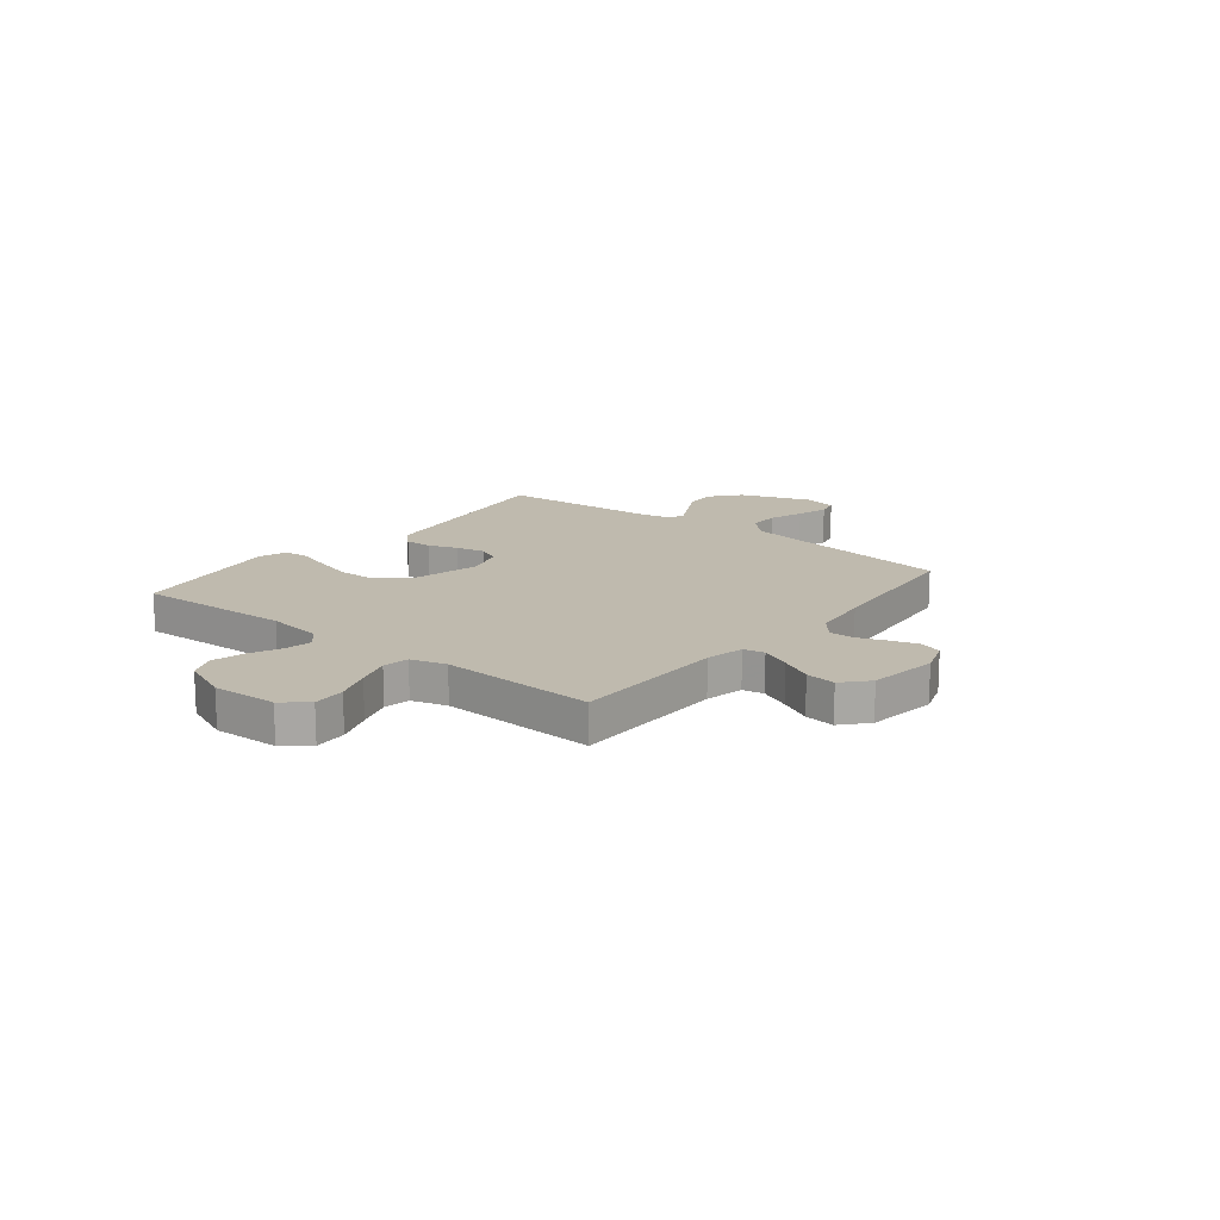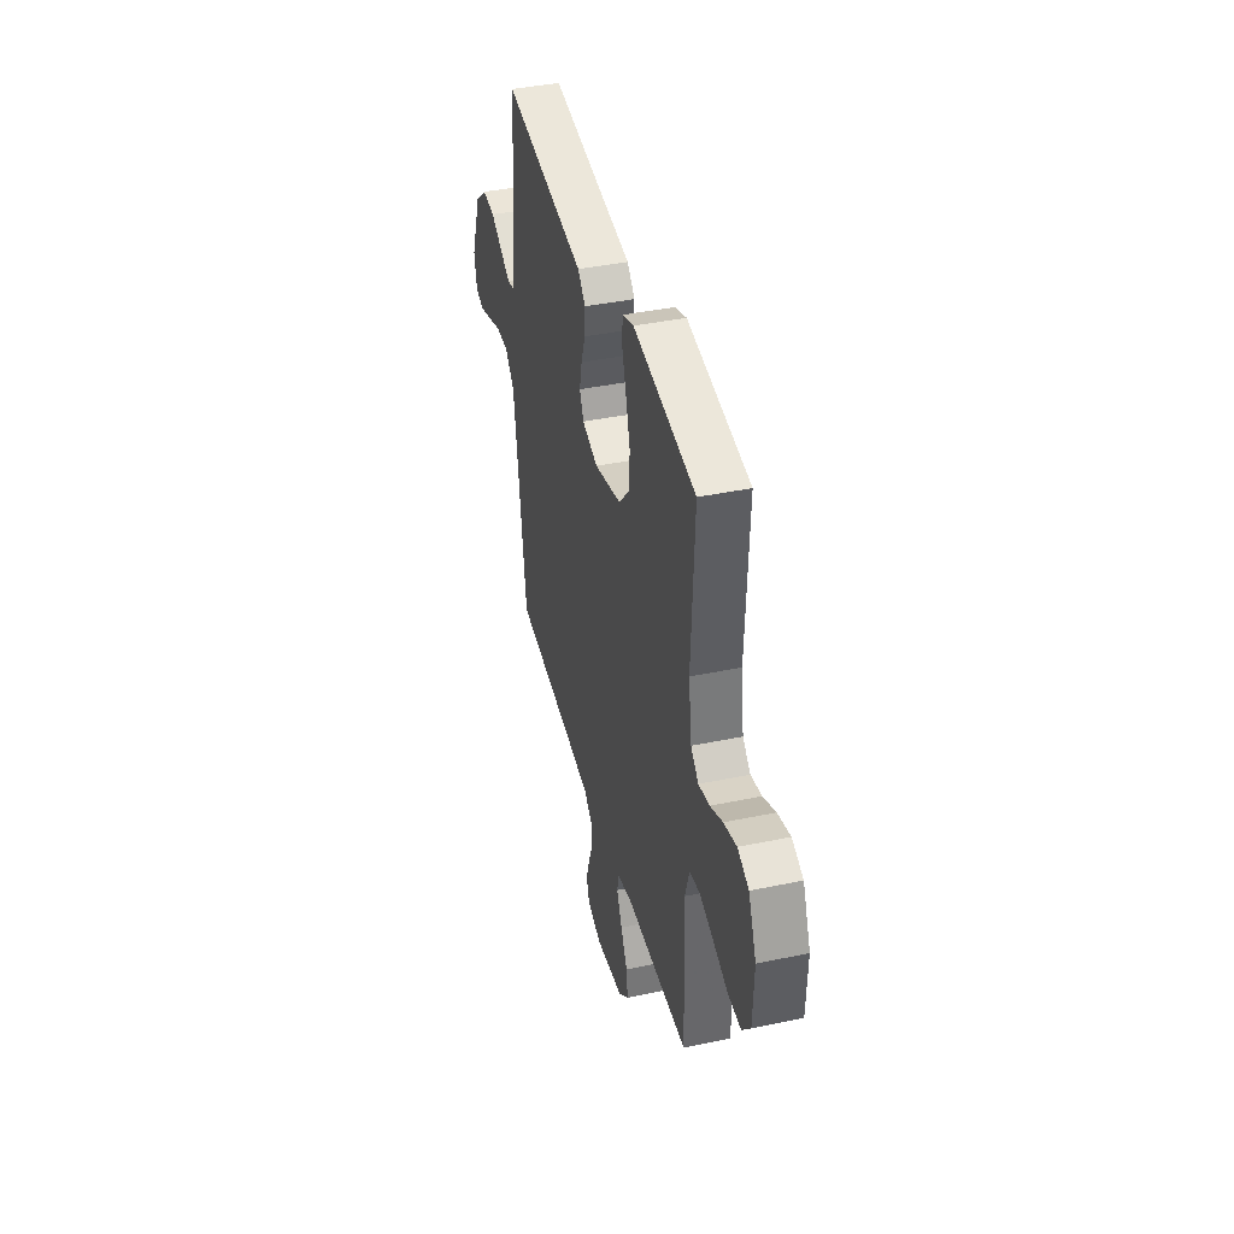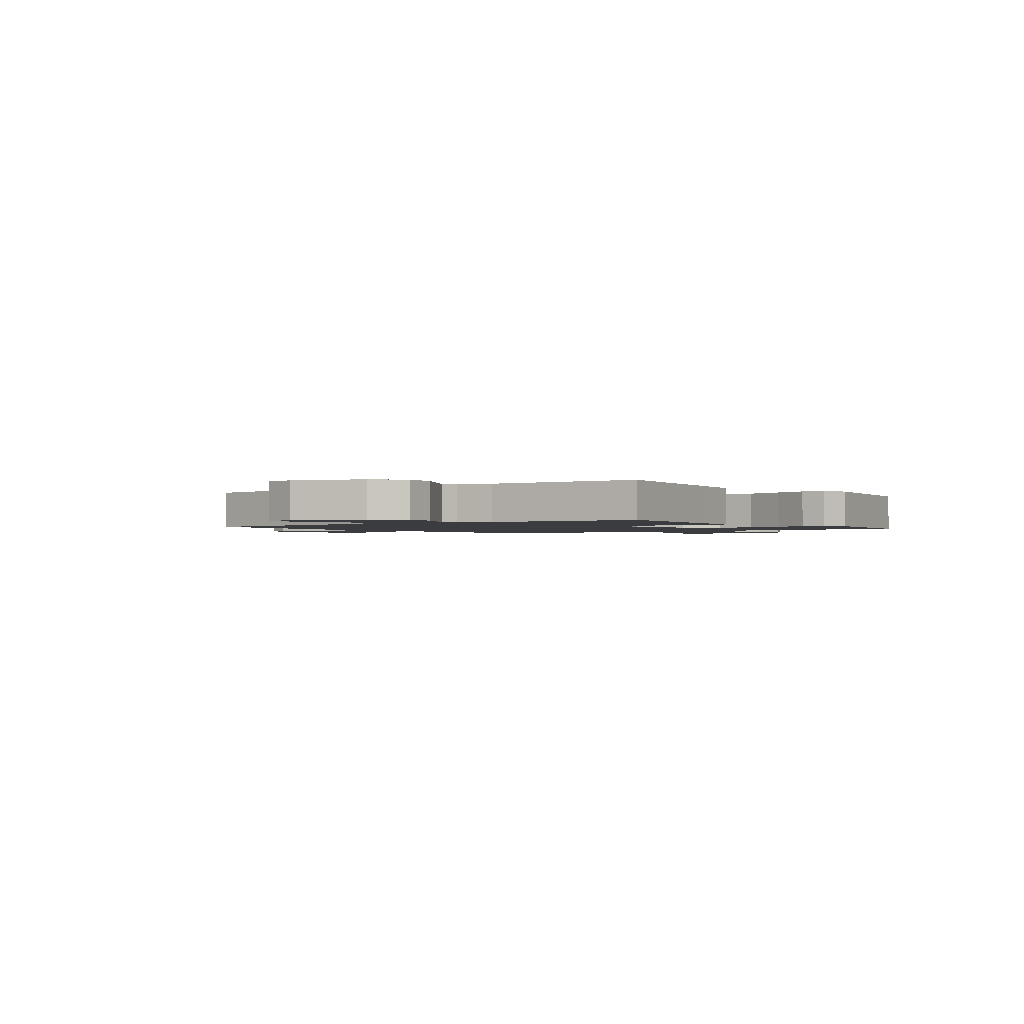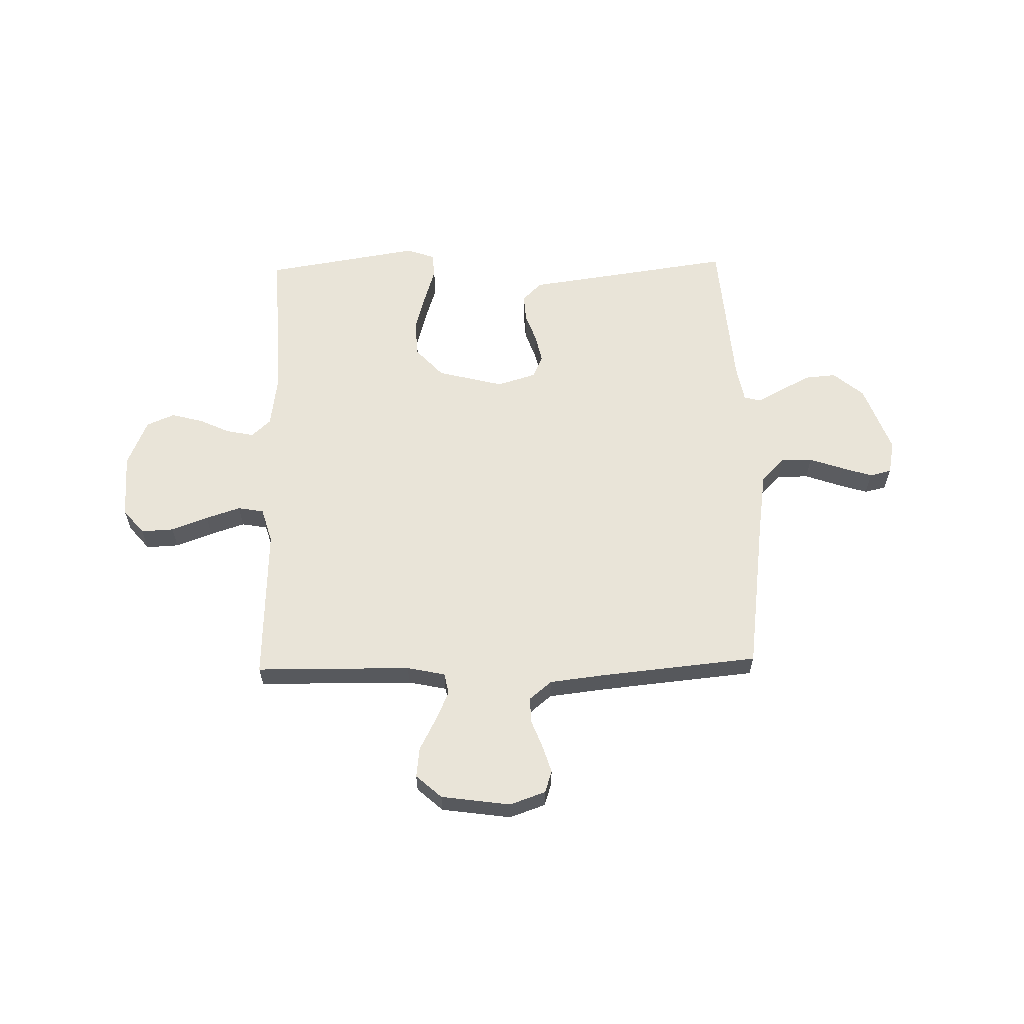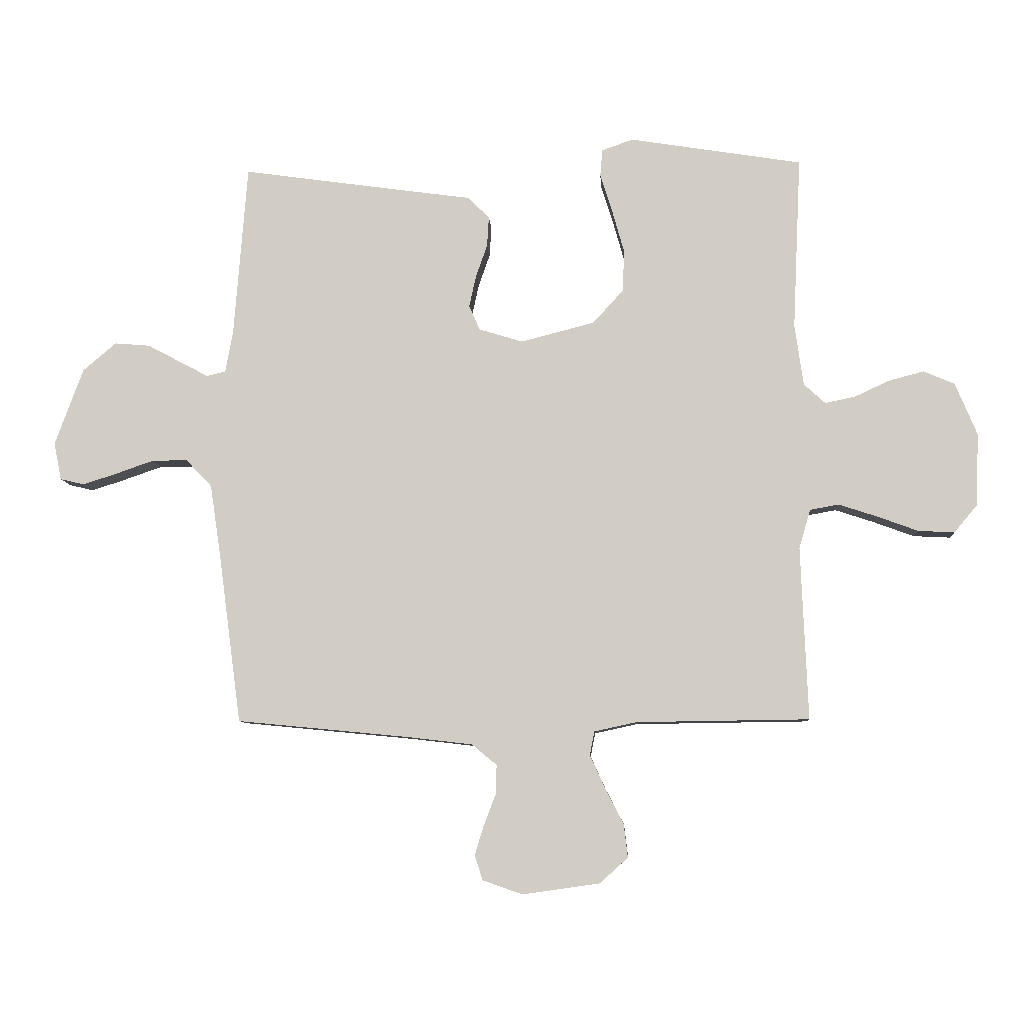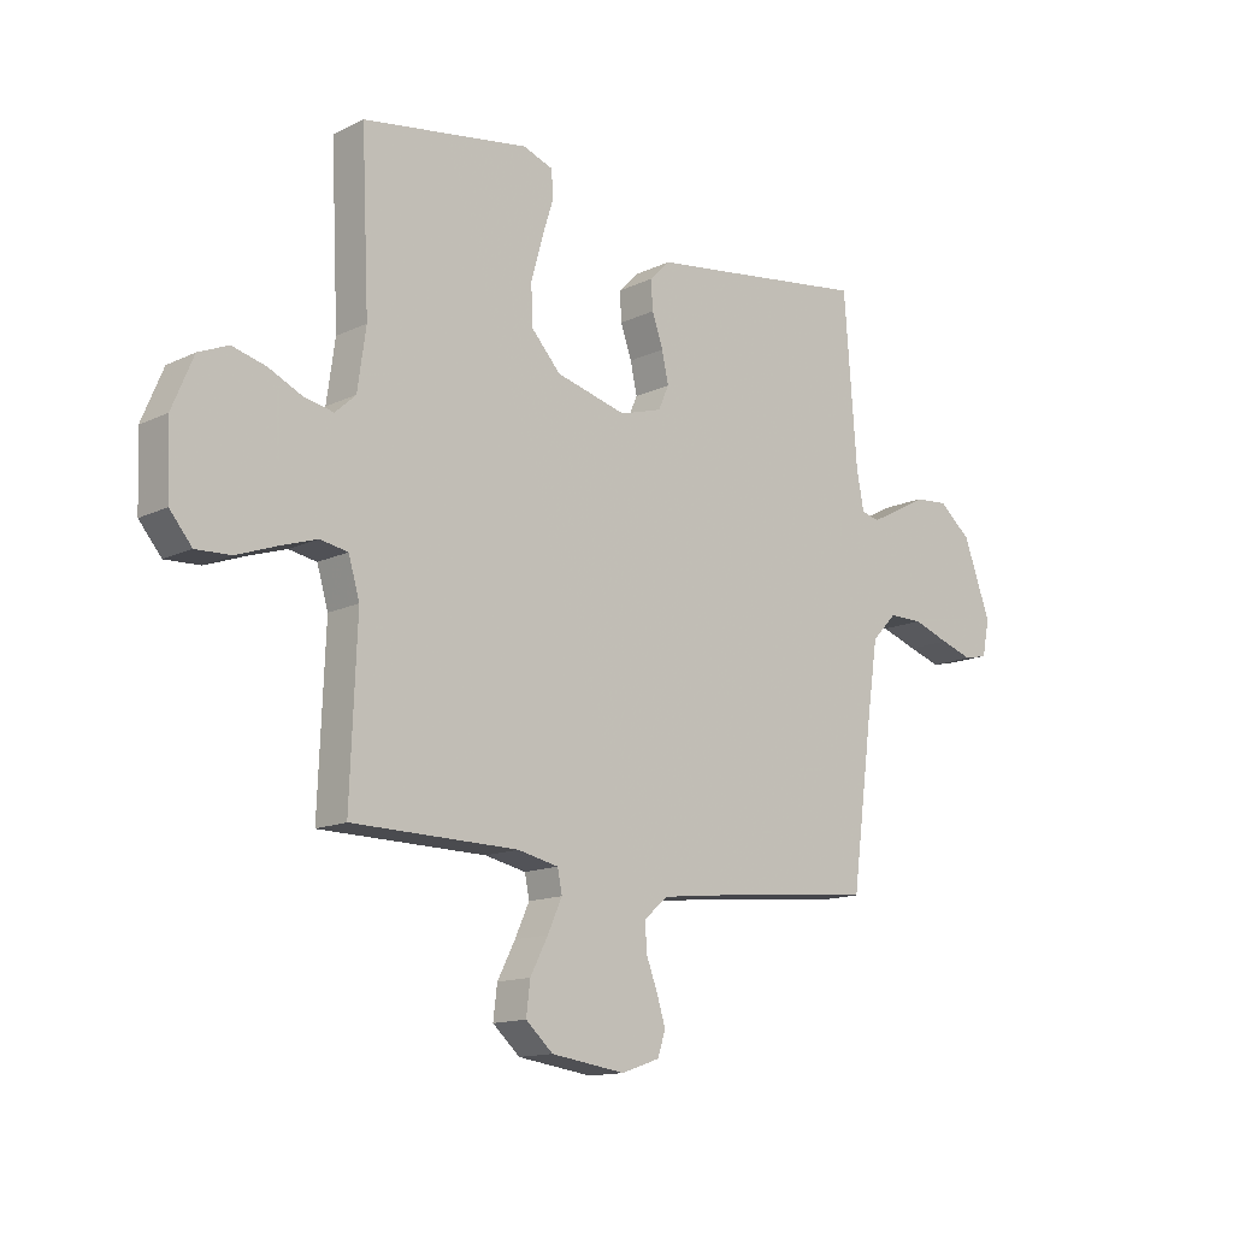
<metadata>
{"format":"obj","ext":"obj","renderer":"f3d","projection":"perspective","resolution":1024,"background":"white","views":[{"elev":15.8,"azim":128.6,"up":"+Y"},{"elev":40.5,"azim":75.6,"up":"+Z"},{"elev":-1.6,"azim":-53.5,"up":"+Y"},{"elev":60.4,"azim":178.6,"up":"+Y"},{"elev":-8.2,"azim":3.3,"up":"+Z"},{"elev":-13.8,"azim":136.9,"up":"+Z"}]}
</metadata>
<code>
v -0.5 0.07 -0.5
v -0.54 0.07 -0.2
v -0.558 0.07 -0.08
v -0.603 0.07 -0.033
v -0.664 0.07 -0.033
v -0.73 0.07 -0.056
v -0.789 0.07 -0.075
v -0.831 0.07 -0.065
v -0.844 0.07 0
v -0.795 0.07 0.134
v -0.737 0.07 0.183
v -0.676 0.07 0.178
v -0.618 0.07 0.147
v -0.569 0.07 0.121
v -0.536 0.07 0.129
v -0.523 0.07 0.2
v -0.5 0.07 0.5
v -0.2 0.07 0.458
v -0.097 0.07 0.444
v -0.06 0.07 0.407
v -0.063 0.07 0.355
v -0.083 0.07 0.298
v -0.095 0.07 0.243
v -0.076 0.07 0.2
v 0 0.07 0.177
v 0.128 0.07 0.21
v 0.181 0.07 0.268
v 0.184 0.07 0.34
v 0.163 0.07 0.415
v 0.142 0.07 0.482
v 0.146 0.07 0.529
v 0.2 0.07 0.548
v 0.5 0.07 0.5
v 0.486 0.07 0.2
v 0.501 0.07 0.093
v 0.538 0.07 0.059
v 0.591 0.07 0.07
v 0.651 0.07 0.098
v 0.712 0.07 0.114
v 0.766 0.07 0.091
v 0.804 0.07 0
v 0.799 0.07 -0.126
v 0.759 0.07 -0.174
v 0.696 0.07 -0.171
v 0.625 0.07 -0.145
v 0.558 0.07 -0.123
v 0.508 0.07 -0.132
v 0.488 0.07 -0.2
v 0.5 0.07 -0.5
v 0.2 0.07 -0.504
v 0.126 0.07 -0.52
v 0.118 0.07 -0.561
v 0.144 0.07 -0.618
v 0.176 0.07 -0.68
v 0.183 0.07 -0.738
v 0.134 0.07 -0.782
v 0 0.07 -0.801
v -0.069 0.07 -0.777
v -0.083 0.07 -0.734
v -0.067 0.07 -0.682
v -0.046 0.07 -0.627
v -0.045 0.07 -0.578
v -0.088 0.07 -0.542
v -0.2 0.07 -0.529
v -0.5 0 -0.5
v -0.54 0 -0.2
v -0.558 0 -0.08
v -0.603 0 -0.033
v -0.664 0 -0.033
v -0.73 0 -0.056
v -0.789 0 -0.075
v -0.831 0 -0.065
v -0.844 0 0
v -0.795 0 0.134
v -0.737 0 0.183
v -0.676 0 0.178
v -0.618 0 0.147
v -0.569 0 0.121
v -0.536 0 0.129
v -0.523 0 0.2
v -0.5 0 0.5
v -0.2 0 0.458
v -0.097 0 0.444
v -0.06 0 0.407
v -0.063 0 0.355
v -0.083 0 0.298
v -0.095 0 0.243
v -0.076 0 0.2
v 0 0 0.177
v 0.128 0 0.21
v 0.181 0 0.268
v 0.184 0 0.34
v 0.163 0 0.415
v 0.142 0 0.482
v 0.146 0 0.529
v 0.2 0 0.548
v 0.5 0 0.5
v 0.486 0 0.2
v 0.501 0 0.093
v 0.538 0 0.059
v 0.591 0 0.07
v 0.651 0 0.098
v 0.712 0 0.114
v 0.766 0 0.091
v 0.804 0 0
v 0.799 0 -0.126
v 0.759 0 -0.174
v 0.696 0 -0.171
v 0.625 0 -0.145
v 0.558 0 -0.123
v 0.508 0 -0.132
v 0.488 0 -0.2
v 0.5 0 -0.5
v 0.2 0 -0.504
v 0.126 0 -0.52
v 0.118 0 -0.561
v 0.144 0 -0.618
v 0.176 0 -0.68
v 0.183 0 -0.738
v 0.134 0 -0.782
v 0 0 -0.801
v -0.069 0 -0.777
v -0.083 0 -0.734
v -0.067 0 -0.682
v -0.046 0 -0.627
v -0.045 0 -0.578
v -0.088 0 -0.542
v -0.2 0 -0.529
f 58 59 60 61
f 56 57 58 61
f 56 61 62
f 53 54 55 56
f 52 53 56 62
f 51 52 62 63
f 48 49 50
f 47 48 50 51
f 42 43 44 45
f 42 45 46
f 41 42 46
f 40 41 46 47
f 37 38 39 40
f 36 37 40 47
f 31 32 33 34
f 29 30 31 34
f 28 29 34 35
f 27 28 35 36
f 19 20 21 22
f 18 19 22 23
f 16 17 18 23
f 15 16 23 24
f 10 11 12 13
f 10 13 14
f 9 10 14
f 5 6 7 8
f 5 8 9 14
f 64 1 2
f 64 2 3
f 63 64 3
f 51 63 3 4
f 47 51 4
f 26 27 36 47
f 25 26 47 4
f 14 15 24 25
f 4 5 14 25
f 125 124 123 122
f 125 122 121 120
f 126 125 120
f 120 119 118 117
f 126 120 117 116
f 127 126 116 115
f 114 113 112
f 115 114 112 111
f 109 108 107 106
f 110 109 106
f 110 106 105
f 111 110 105 104
f 104 103 102 101
f 111 104 101 100
f 98 97 96 95
f 98 95 94 93
f 99 98 93 92
f 100 99 92 91
f 86 85 84 83
f 87 86 83 82
f 87 82 81 80
f 88 87 80 79
f 77 76 75 74
f 78 77 74
f 78 74 73
f 72 71 70 69
f 78 73 72 69
f 66 65 128
f 67 66 128
f 67 128 127
f 68 67 127 115
f 68 115 111
f 111 100 91 90
f 68 111 90 89
f 89 88 79 78
f 89 78 69 68
f 1 65 66 2
f 2 66 67 3
f 3 67 68 4
f 4 68 69 5
f 5 69 70 6
f 6 70 71 7
f 7 71 72 8
f 8 72 73 9
f 9 73 74 10
f 10 74 75 11
f 11 75 76 12
f 12 76 77 13
f 13 77 78 14
f 14 78 79 15
f 15 79 80 16
f 16 80 81 17
f 17 81 82 18
f 18 82 83 19
f 19 83 84 20
f 20 84 85 21
f 21 85 86 22
f 22 86 87 23
f 23 87 88 24
f 24 88 89 25
f 25 89 90 26
f 26 90 91 27
f 27 91 92 28
f 28 92 93 29
f 29 93 94 30
f 30 94 95 31
f 31 95 96 32
f 32 96 97 33
f 33 97 98 34
f 34 98 99 35
f 35 99 100 36
f 36 100 101 37
f 37 101 102 38
f 38 102 103 39
f 39 103 104 40
f 40 104 105 41
f 41 105 106 42
f 42 106 107 43
f 43 107 108 44
f 44 108 109 45
f 45 109 110 46
f 46 110 111 47
f 47 111 112 48
f 48 112 113 49
f 49 113 114 50
f 50 114 115 51
f 51 115 116 52
f 52 116 117 53
f 53 117 118 54
f 54 118 119 55
f 55 119 120 56
f 56 120 121 57
f 57 121 122 58
f 58 122 123 59
f 59 123 124 60
f 60 124 125 61
f 61 125 126 62
f 62 126 127 63
f 63 127 128 64
f 64 128 65 1

</code>
